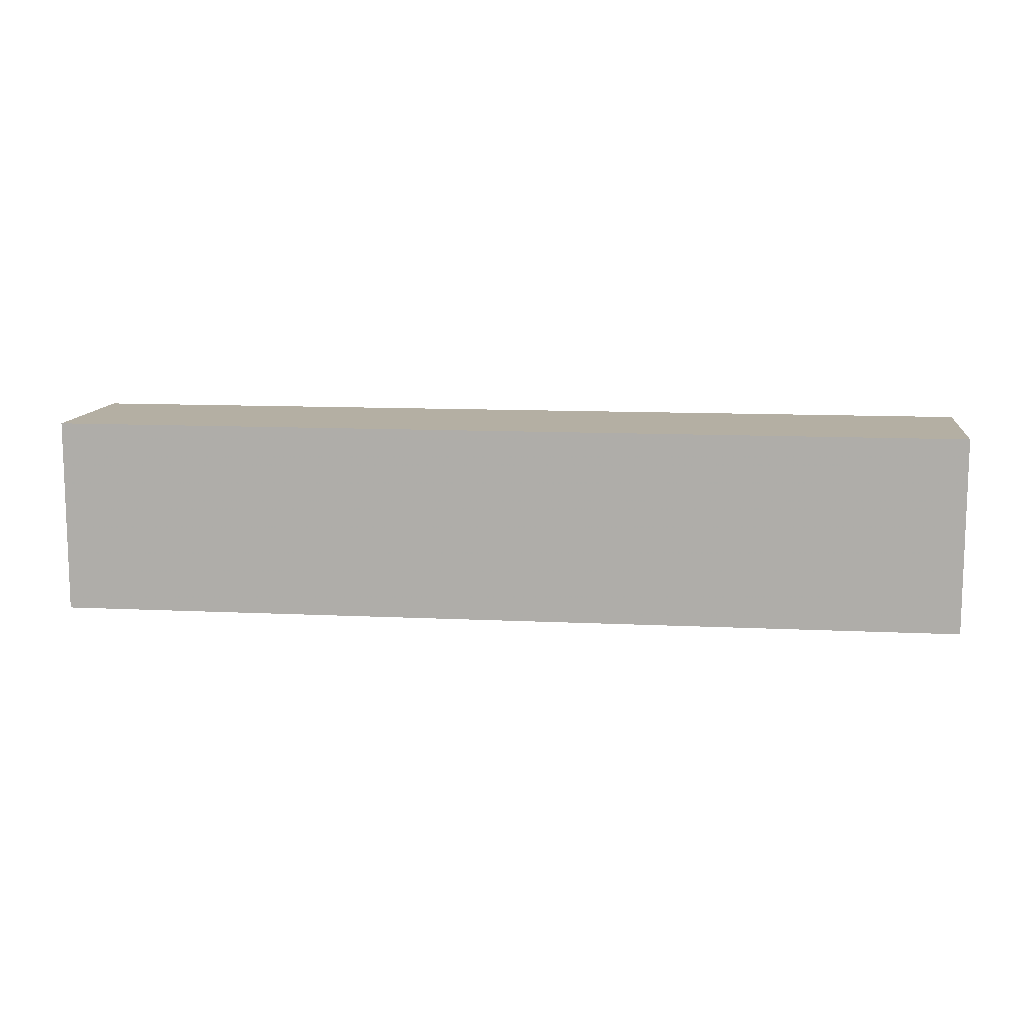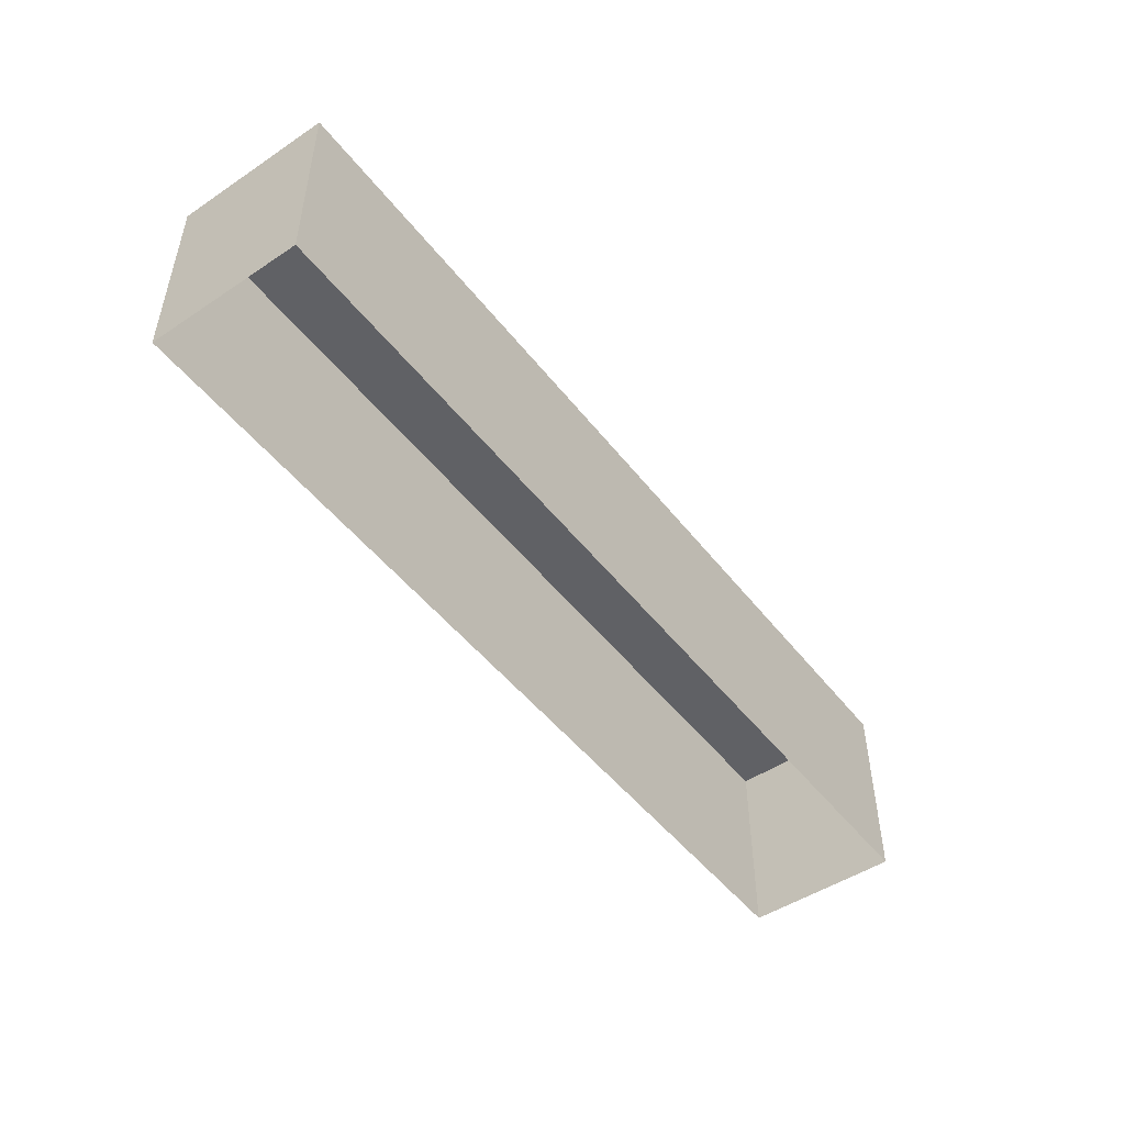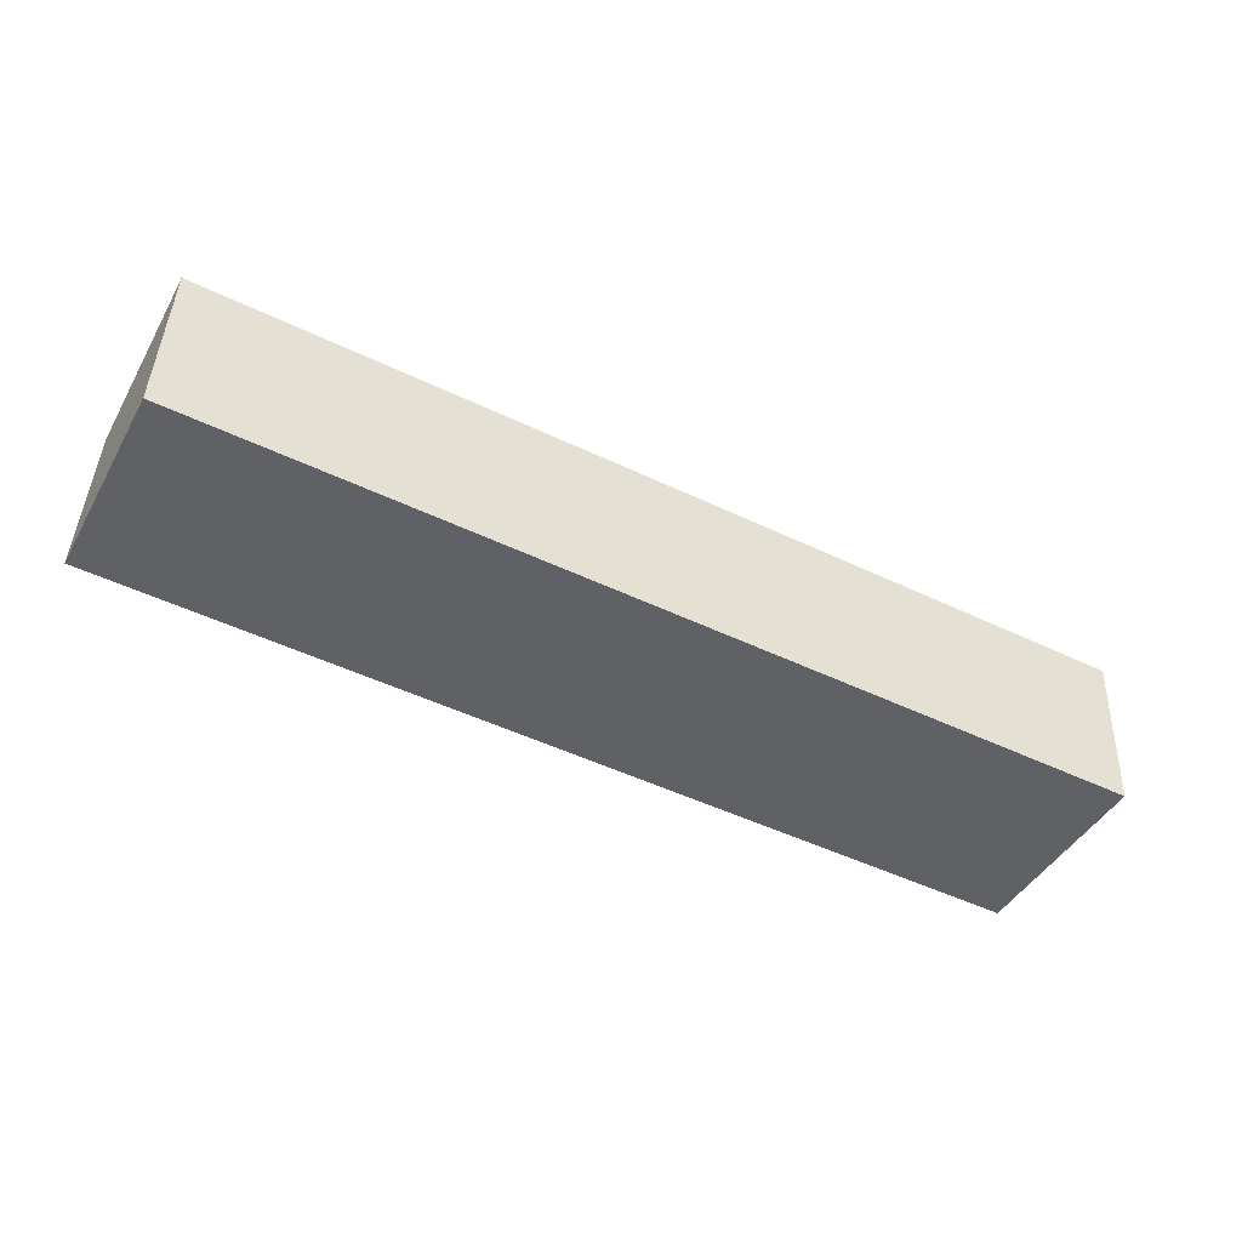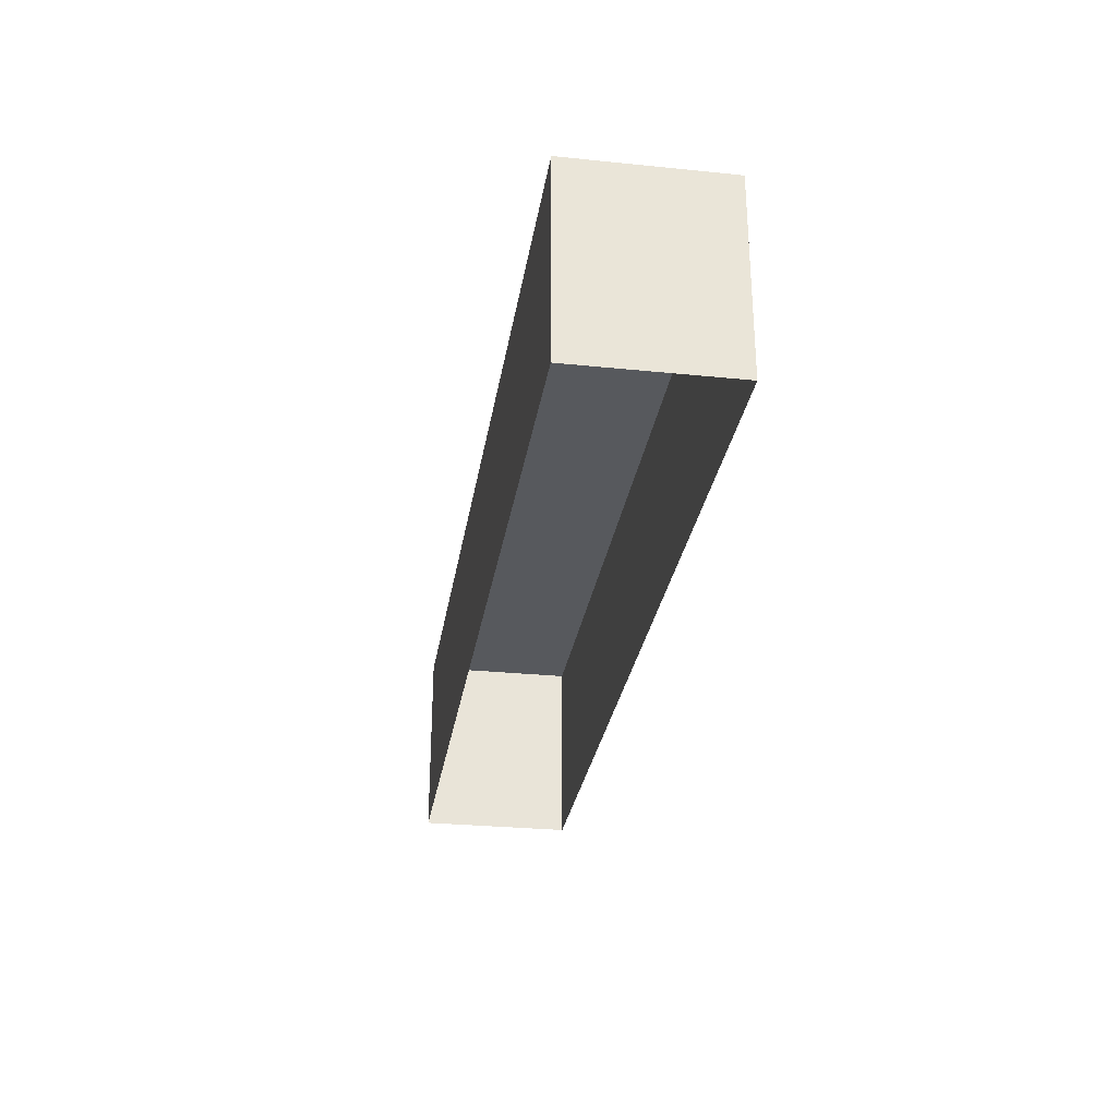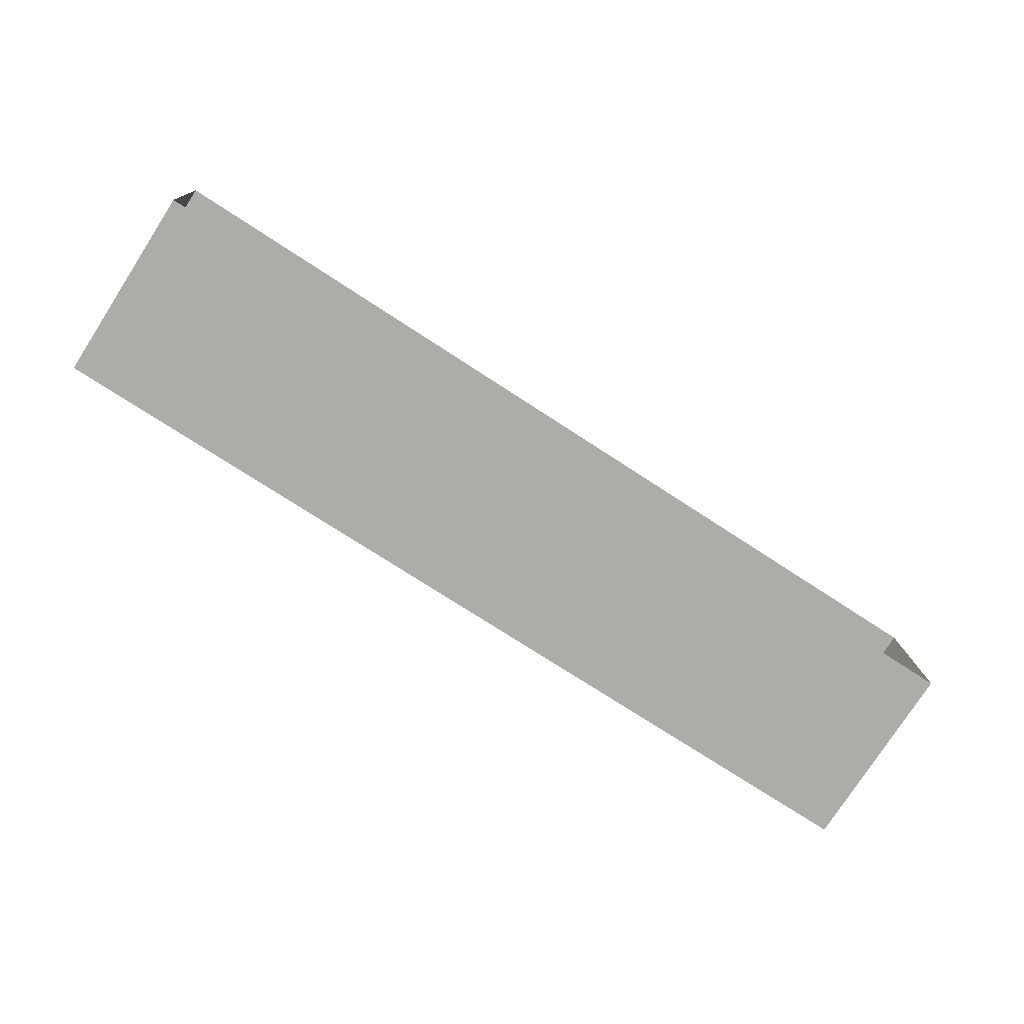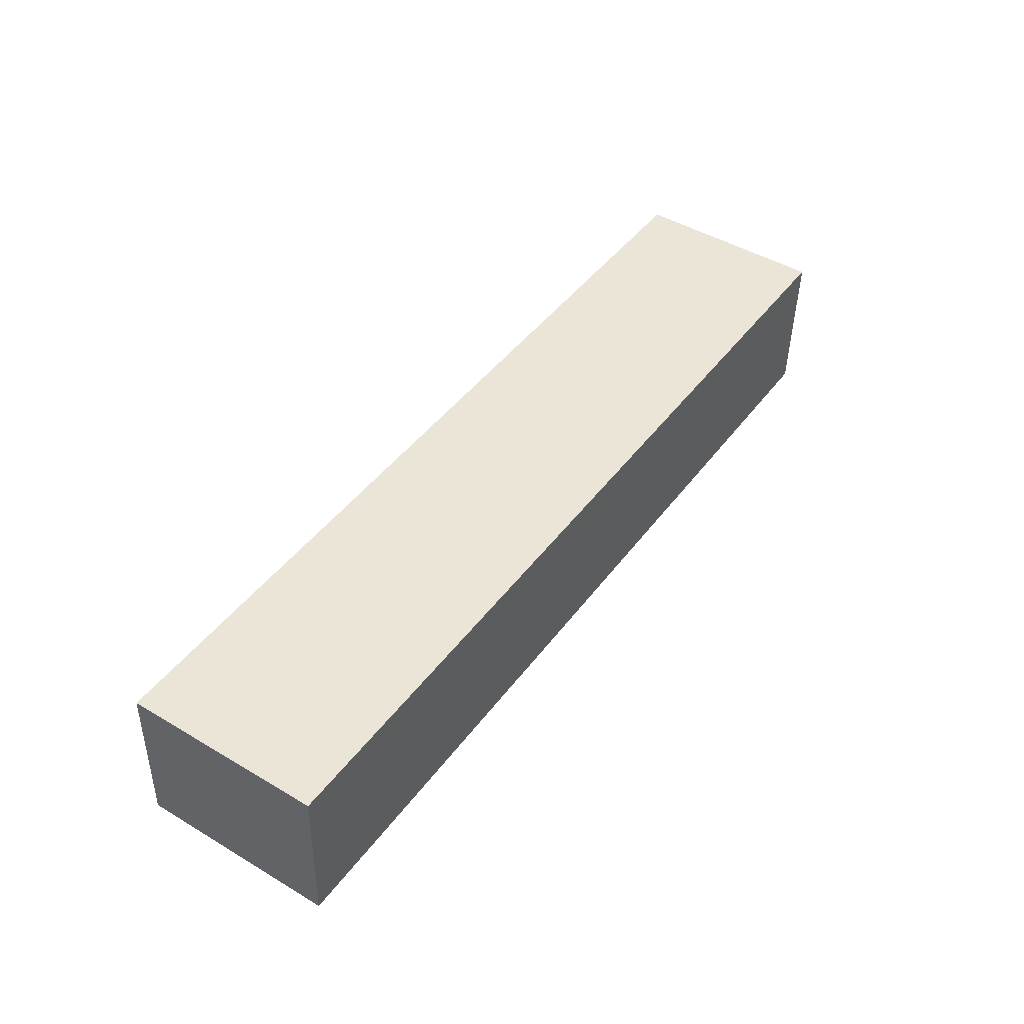
<metadata>
{"format":"obj","ext":"obj","renderer":"f3d","projection":"perspective","resolution":1024,"background":"white","views":[{"elev":11.2,"azim":-175.0,"up":"+Z"},{"elev":-48.8,"azim":-55.5,"up":"+Z"},{"elev":-44.4,"azim":-28.2,"up":"+Y"},{"elev":-29.4,"azim":79.3,"up":"+Z"},{"elev":-77.3,"azim":146.8,"up":"+Y"},{"elev":46.4,"azim":-56.0,"up":"+Y"}]}
</metadata>
<code>
v -3.73e+05 -1.047e+05 26.87
v -3.73e+05 -1.047e+05 26.87
v -3.73e+05 -1.047e+05 26.87
v -3.73e+05 -1.047e+05 26.87
v -3.73e+05 -1.047e+05 29.39
v -3.73e+05 -1.047e+05 29.39
v -3.73e+05 -1.047e+05 29.39
v -3.73e+05 -1.047e+05 29.39
f 1 2 3
f 1 4 2
f 5 6 7
f 8 5 7
f 5 2 4
f 5 8 2
f 7 1 3
f 7 6 1
f 7 3 2
f 8 7 2
f 5 4 1
f 6 5 1

</code>
